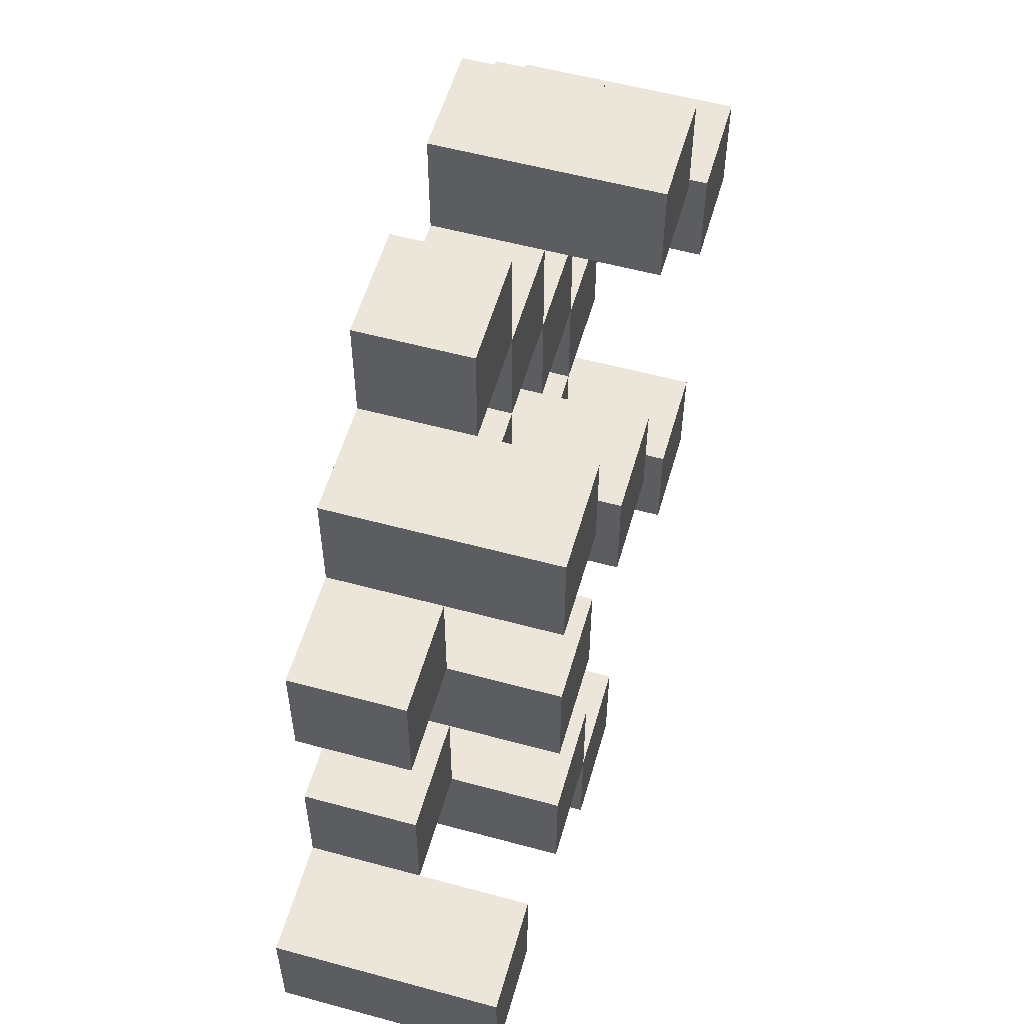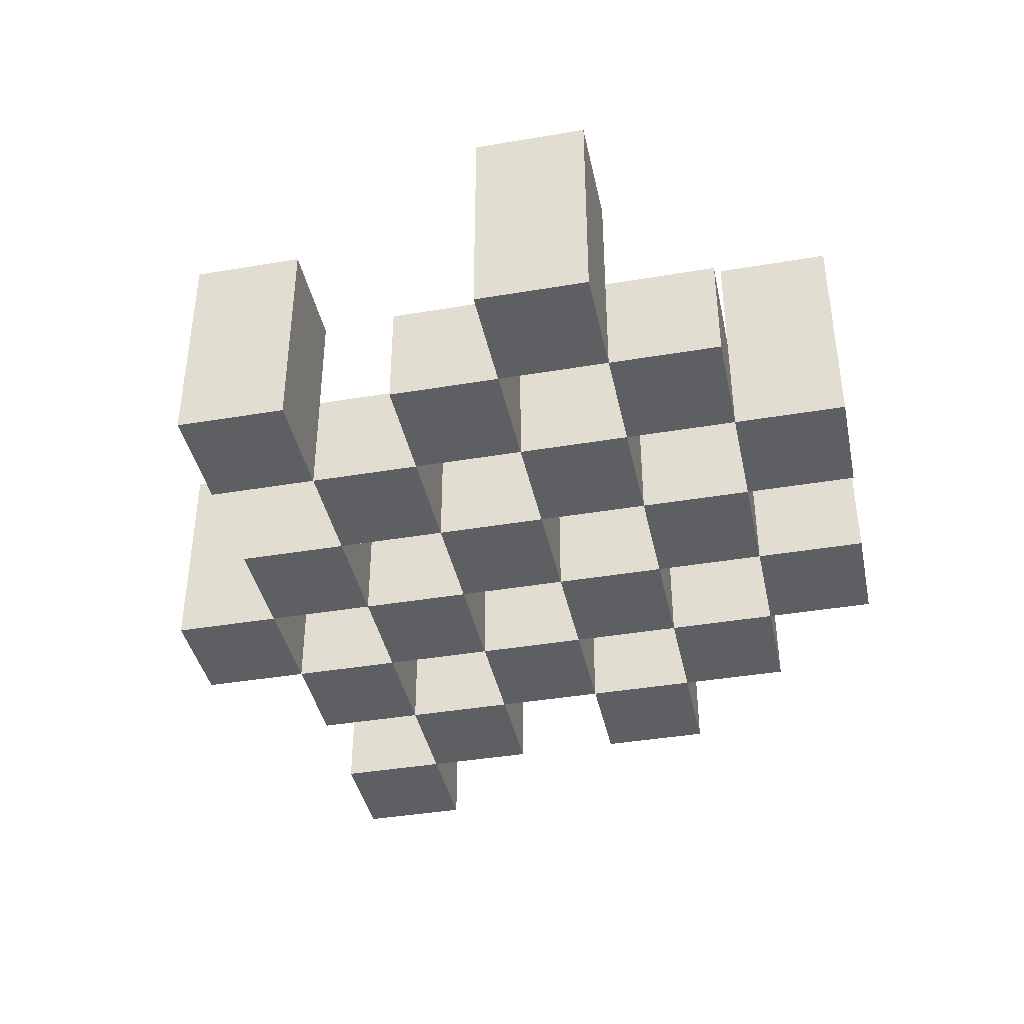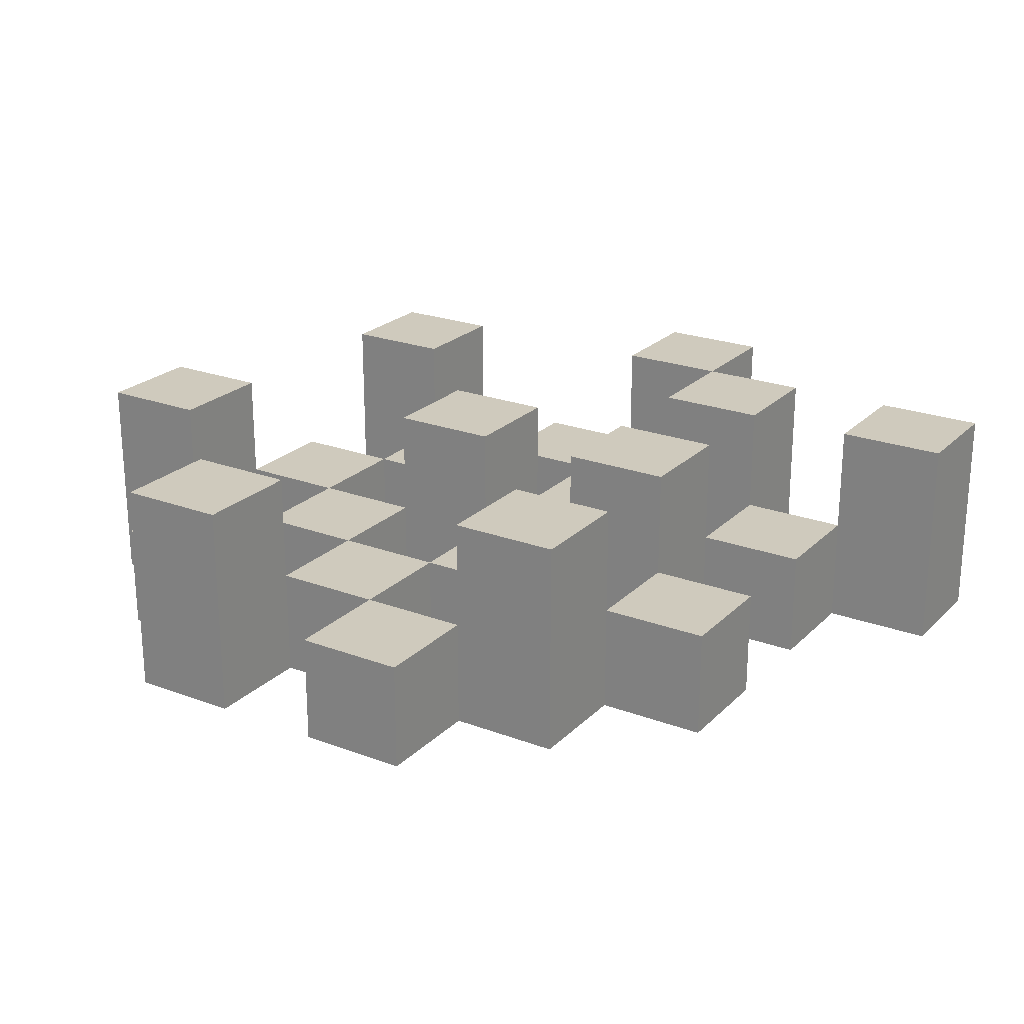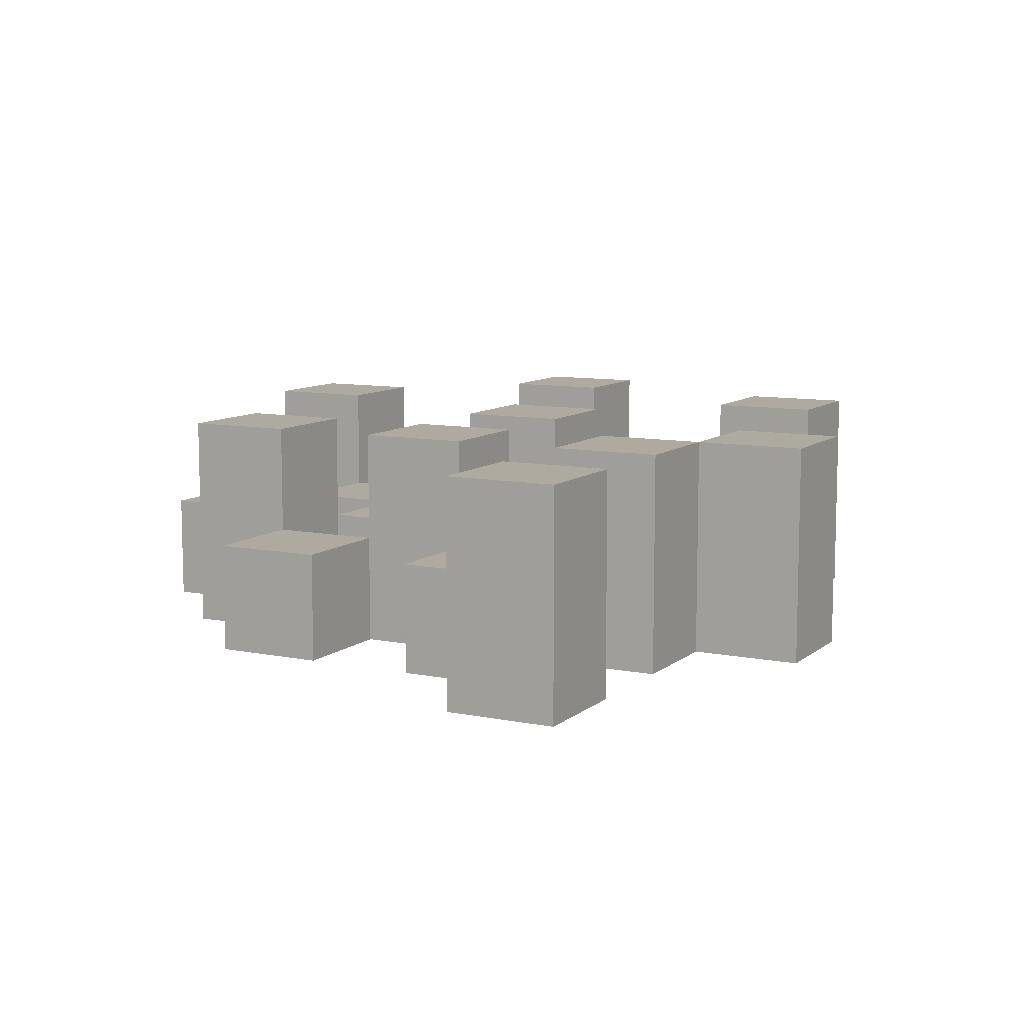
<metadata>
{"format":"obj","ext":"obj","renderer":"f3d","projection":"perspective","resolution":1024,"background":"white","views":[{"elev":56.0,"azim":105.9,"up":"+Z"},{"elev":-40.0,"azim":-78.2,"up":"+Y"},{"elev":23.1,"azim":32.5,"up":"+Y"},{"elev":9.4,"azim":117.9,"up":"+Y"}]}
</metadata>
<code>
o
v 5 0.9 18
v 5 0.9 17.9
v 5 1.1 18
v 5 1.1 17.9
v 5.1 0.9 18.1
v 5.1 0.9 18
v 5.1 0.9 17.9
v 5.1 0.9 17.8
v 5.1 0.9 17.7
v 5.1 0.9 17.6
v 5.1 1 18.1
v 5.1 1 18
v 5.1 1 17.9
v 5.1 1 17.8
v 5.1 1.1 17.7
v 5.1 1.1 17.6
v 5.2 0.9 18.2
v 5.2 0.9 18.1
v 5.2 0.9 18
v 5.2 0.9 17.9
v 5.2 0.9 17.8
v 5.2 0.9 17.7
v 5.2 1 18.1
v 5.2 1 18
v 5.2 1 17.9
v 5.2 1 17.8
v 5.2 1 17.7
v 5.2 1.1 18.2
v 5.2 1.1 18.1
v 5.3 0.9 18.1
v 5.3 0.9 18
v 5.3 0.9 17.9
v 5.3 0.9 17.8
v 5.3 0.9 17.7
v 5.3 0.9 17.6
v 5.3 1 18.1
v 5.3 1 18
v 5.3 1 17.9
v 5.3 1 17.8
v 5.3 1 17.7
v 5.3 1 17.6
v 5.3 1.1 17.9
v 5.3 1.1 17.8
v 5.4 0.9 18.2
v 5.4 0.9 18.1
v 5.4 0.9 18
v 5.4 0.9 17.9
v 5.4 0.9 17.8
v 5.4 0.9 17.7
v 5.4 0.9 17.6
v 5.4 0.9 17.5
v 5.4 1 18.2
v 5.4 1 18.1
v 5.4 1 18
v 5.4 1 17.9
v 5.4 1 17.8
v 5.4 1 17.7
v 5.4 1 17.6
v 5.4 1.1 17.6
v 5.4 1.1 17.5
v 5.5 0.9 18.1
v 5.5 0.9 18
v 5.5 0.9 17.9
v 5.5 0.9 17.8
v 5.5 0.9 17.7
v 5.5 0.9 17.6
v 5.5 1 18.1
v 5.5 1 18
v 5.5 1 17.9
v 5.5 1 17.8
v 5.5 1 17.7
v 5.5 1.1 18.1
v 5.5 1.1 18
v 5.5 1.1 17.9
v 5.5 1.1 17.8
v 5.5 1.1 17.7
v 5.5 1.1 17.6
v 5.6 0.9 18
v 5.6 0.9 17.9
v 5.6 0.9 17.8
v 5.6 0.9 17.7
v 5.6 1 18
v 5.6 1 17.9
v 5.6 1 17.8
v 5.6 1 17.7
v 5.7 0.9 17.7
v 5.7 0.9 17.6
v 5.7 1 17.7
v 5.7 1.1 17.7
v 5.7 1.1 17.6
v 5.1 0.9 18
v 5.1 0.9 17.9
v 5.1 1 18
v 5.1 1 17.9
v 5.1 1.1 18
v 5.1 1.1 17.9
v 5.2 0.9 18.1
v 5.2 0.9 18
v 5.2 0.9 17.9
v 5.2 0.9 17.8
v 5.2 0.9 17.7
v 5.2 0.9 17.6
v 5.2 1 18.1
v 5.2 1 18
v 5.2 1 17.9
v 5.2 1 17.8
v 5.2 1 17.7
v 5.2 1.1 17.7
v 5.2 1.1 17.6
v 5.3 0.9 18.2
v 5.3 0.9 18.1
v 5.3 0.9 18
v 5.3 0.9 17.9
v 5.3 0.9 17.8
v 5.3 0.9 17.7
v 5.3 1 18.1
v 5.3 1 18
v 5.3 1 17.9
v 5.3 1 17.8
v 5.3 1 17.7
v 5.3 1.1 18.2
v 5.3 1.1 18.1
v 5.4 0.9 18.1
v 5.4 0.9 18
v 5.4 0.9 17.9
v 5.4 0.9 17.8
v 5.4 0.9 17.7
v 5.4 0.9 17.6
v 5.4 1 18.1
v 5.4 1 18
v 5.4 1 17.9
v 5.4 1 17.8
v 5.4 1 17.7
v 5.4 1 17.6
v 5.4 1.1 17.9
v 5.4 1.1 17.8
v 5.5 0.9 18.2
v 5.5 0.9 18.1
v 5.5 0.9 18
v 5.5 0.9 17.9
v 5.5 0.9 17.8
v 5.5 0.9 17.7
v 5.5 0.9 17.6
v 5.5 0.9 17.5
v 5.5 1 18.2
v 5.5 1 18.1
v 5.5 1 18
v 5.5 1 17.9
v 5.5 1 17.8
v 5.5 1 17.7
v 5.5 1.1 17.6
v 5.5 1.1 17.5
v 5.6 0.9 18.1
v 5.6 0.9 18
v 5.6 0.9 17.9
v 5.6 0.9 17.8
v 5.6 0.9 17.7
v 5.6 0.9 17.6
v 5.6 1 18
v 5.6 1 17.9
v 5.6 1 17.8
v 5.6 1 17.7
v 5.6 1.1 18.1
v 5.6 1.1 18
v 5.6 1.1 17.9
v 5.6 1.1 17.8
v 5.6 1.1 17.7
v 5.6 1.1 17.6
v 5.7 0.9 18
v 5.7 0.9 17.9
v 5.7 0.9 17.8
v 5.7 0.9 17.7
v 5.7 1 18
v 5.7 1 17.9
v 5.7 1 17.8
v 5.7 1 17.7
v 5.8 0.9 17.7
v 5.8 0.9 17.6
v 5.8 1.1 17.7
v 5.8 1.1 17.6
v 5.2 0.9 18.2
v 5.2 1.1 18.2
v 5.3 0.9 18.2
v 5.3 1.1 18.2
v 5.4 0.9 18.2
v 5.4 1 18.2
v 5.5 0.9 18.2
v 5.5 1 18.2
v 5.1 0.9 18.1
v 5.1 1 18.1
v 5.2 0.9 18.1
v 5.2 1 18.1
v 5.3 0.9 18.1
v 5.3 1 18.1
v 5.4 0.9 18.1
v 5.4 1 18.1
v 5.5 0.9 18.1
v 5.5 1 18.1
v 5.5 1.1 18.1
v 5.6 0.9 18.1
v 5.6 1.1 18.1
v 5 0.9 18
v 5 1.1 18
v 5.1 0.9 18
v 5.1 1 18
v 5.1 1.1 18
v 5.2 0.9 18
v 5.2 1 18
v 5.3 0.9 18
v 5.3 1 18
v 5.4 0.9 18
v 5.4 1 18
v 5.5 0.9 18
v 5.5 1 18
v 5.6 0.9 18
v 5.6 1 18
v 5.7 0.9 18
v 5.7 1 18
v 5.1 0.9 17.9
v 5.1 1 17.9
v 5.2 0.9 17.9
v 5.2 1 17.9
v 5.3 0.9 17.9
v 5.3 1 17.9
v 5.3 1.1 17.9
v 5.4 0.9 17.9
v 5.4 1 17.9
v 5.4 1.1 17.9
v 5.5 0.9 17.9
v 5.5 1 17.9
v 5.5 1.1 17.9
v 5.6 0.9 17.9
v 5.6 1 17.9
v 5.6 1.1 17.9
v 5.2 0.9 17.8
v 5.2 1 17.8
v 5.3 0.9 17.8
v 5.3 1 17.8
v 5.4 0.9 17.8
v 5.4 1 17.8
v 5.5 0.9 17.8
v 5.5 1 17.8
v 5.6 0.9 17.8
v 5.6 1 17.8
v 5.7 0.9 17.8
v 5.7 1 17.8
v 5.1 0.9 17.7
v 5.1 1.1 17.7
v 5.2 0.9 17.7
v 5.2 1 17.7
v 5.2 1.1 17.7
v 5.3 0.9 17.7
v 5.3 1 17.7
v 5.4 0.9 17.7
v 5.4 1 17.7
v 5.5 0.9 17.7
v 5.5 1 17.7
v 5.5 1.1 17.7
v 5.6 0.9 17.7
v 5.6 1 17.7
v 5.6 1.1 17.7
v 5.7 0.9 17.7
v 5.7 1 17.7
v 5.7 1.1 17.7
v 5.8 0.9 17.7
v 5.8 1.1 17.7
v 5.4 0.9 17.6
v 5.4 1 17.6
v 5.4 1.1 17.6
v 5.5 0.9 17.6
v 5.5 1.1 17.6
v 5.2 0.9 18.1
v 5.2 1 18.1
v 5.2 1.1 18.1
v 5.3 0.9 18.1
v 5.3 1 18.1
v 5.3 1.1 18.1
v 5.4 0.9 18.1
v 5.4 1 18.1
v 5.5 0.9 18.1
v 5.5 1 18.1
v 5.1 0.9 18
v 5.1 1 18
v 5.2 0.9 18
v 5.2 1 18
v 5.3 0.9 18
v 5.3 1 18
v 5.4 0.9 18
v 5.4 1 18
v 5.5 0.9 18
v 5.5 1 18
v 5.5 1.1 18
v 5.6 0.9 18
v 5.6 1 18
v 5.6 1.1 18
v 5 0.9 17.9
v 5 1.1 17.9
v 5.1 0.9 17.9
v 5.1 1 17.9
v 5.1 1.1 17.9
v 5.2 0.9 17.9
v 5.2 1 17.9
v 5.3 0.9 17.9
v 5.3 1 17.9
v 5.4 0.9 17.9
v 5.4 1 17.9
v 5.5 0.9 17.9
v 5.5 1 17.9
v 5.6 0.9 17.9
v 5.6 1 17.9
v 5.7 0.9 17.9
v 5.7 1 17.9
v 5.1 0.9 17.8
v 5.1 1 17.8
v 5.2 0.9 17.8
v 5.2 1 17.8
v 5.3 0.9 17.8
v 5.3 1 17.8
v 5.3 1.1 17.8
v 5.4 0.9 17.8
v 5.4 1 17.8
v 5.4 1.1 17.8
v 5.5 0.9 17.8
v 5.5 1 17.8
v 5.5 1.1 17.8
v 5.6 0.9 17.8
v 5.6 1 17.8
v 5.6 1.1 17.8
v 5.2 0.9 17.7
v 5.2 1 17.7
v 5.3 0.9 17.7
v 5.3 1 17.7
v 5.4 0.9 17.7
v 5.4 1 17.7
v 5.5 0.9 17.7
v 5.5 1 17.7
v 5.6 0.9 17.7
v 5.6 1 17.7
v 5.7 0.9 17.7
v 5.7 1 17.7
v 5.1 0.9 17.6
v 5.1 1.1 17.6
v 5.2 0.9 17.6
v 5.2 1.1 17.6
v 5.3 0.9 17.6
v 5.3 1 17.6
v 5.4 0.9 17.6
v 5.4 1 17.6
v 5.5 0.9 17.6
v 5.5 1.1 17.6
v 5.6 0.9 17.6
v 5.6 1.1 17.6
v 5.7 0.9 17.6
v 5.7 1.1 17.6
v 5.8 0.9 17.6
v 5.8 1.1 17.6
v 5.4 0.9 17.5
v 5.4 1.1 17.5
v 5.5 0.9 17.5
v 5.5 1.1 17.5
v 5.2 0.9 18.2
v 5.3 0.9 18.2
v 5.4 0.9 18.2
v 5.5 0.9 18.2
v 5.1 0.9 18.1
v 5.2 0.9 18.1
v 5.3 0.9 18.1
v 5.4 0.9 18.1
v 5.5 0.9 18.1
v 5.6 0.9 18.1
v 5 0.9 18
v 5.1 0.9 18
v 5.2 0.9 18
v 5.3 0.9 18
v 5.4 0.9 18
v 5.5 0.9 18
v 5.6 0.9 18
v 5.7 0.9 18
v 5 0.9 17.9
v 5.1 0.9 17.9
v 5.2 0.9 17.9
v 5.3 0.9 17.9
v 5.4 0.9 17.9
v 5.5 0.9 17.9
v 5.6 0.9 17.9
v 5.7 0.9 17.9
v 5.1 0.9 17.8
v 5.2 0.9 17.8
v 5.3 0.9 17.8
v 5.4 0.9 17.8
v 5.5 0.9 17.8
v 5.6 0.9 17.8
v 5.7 0.9 17.8
v 5.1 0.9 17.7
v 5.2 0.9 17.7
v 5.3 0.9 17.7
v 5.4 0.9 17.7
v 5.5 0.9 17.7
v 5.6 0.9 17.7
v 5.7 0.9 17.7
v 5.8 0.9 17.7
v 5.1 0.9 17.6
v 5.2 0.9 17.6
v 5.3 0.9 17.6
v 5.4 0.9 17.6
v 5.5 0.9 17.6
v 5.6 0.9 17.6
v 5.7 0.9 17.6
v 5.8 0.9 17.6
v 5.4 0.9 17.5
v 5.5 0.9 17.5
v 5.4 1 18.2
v 5.5 1 18.2
v 5.1 1 18.1
v 5.2 1 18.1
v 5.3 1 18.1
v 5.4 1 18.1
v 5.5 1 18.1
v 5.1 1 18
v 5.2 1 18
v 5.3 1 18
v 5.4 1 18
v 5.5 1 18
v 5.6 1 18
v 5.7 1 18
v 5.1 1 17.9
v 5.2 1 17.9
v 5.3 1 17.9
v 5.4 1 17.9
v 5.5 1 17.9
v 5.6 1 17.9
v 5.7 1 17.9
v 5.1 1 17.8
v 5.2 1 17.8
v 5.3 1 17.8
v 5.4 1 17.8
v 5.5 1 17.8
v 5.6 1 17.8
v 5.7 1 17.8
v 5.2 1 17.7
v 5.3 1 17.7
v 5.4 1 17.7
v 5.5 1 17.7
v 5.6 1 17.7
v 5.7 1 17.7
v 5.3 1 17.6
v 5.4 1 17.6
v 5.2 1.1 18.2
v 5.3 1.1 18.2
v 5.2 1.1 18.1
v 5.3 1.1 18.1
v 5.5 1.1 18.1
v 5.6 1.1 18.1
v 5 1.1 18
v 5.1 1.1 18
v 5.5 1.1 18
v 5.6 1.1 18
v 5 1.1 17.9
v 5.1 1.1 17.9
v 5.3 1.1 17.9
v 5.4 1.1 17.9
v 5.5 1.1 17.9
v 5.6 1.1 17.9
v 5.3 1.1 17.8
v 5.4 1.1 17.8
v 5.5 1.1 17.8
v 5.6 1.1 17.8
v 5.1 1.1 17.7
v 5.2 1.1 17.7
v 5.5 1.1 17.7
v 5.6 1.1 17.7
v 5.7 1.1 17.7
v 5.8 1.1 17.7
v 5.1 1.1 17.6
v 5.2 1.1 17.6
v 5.4 1.1 17.6
v 5.5 1.1 17.6
v 5.6 1.1 17.6
v 5.7 1.1 17.6
v 5.8 1.1 17.6
v 5.4 1.1 17.5
v 5.5 1.1 17.5
f 3 2 1
f 4 2 3
f 11 6 5
f 12 6 11
f 13 8 7
f 14 8 13
f 15 10 9
f 16 10 15
f 23 18 17
f 24 20 19
f 25 20 24
f 26 22 21
f 27 22 26
f 28 23 17
f 29 23 28
f 36 31 30
f 37 31 36
f 38 33 32
f 39 33 38
f 40 35 34
f 41 35 40
f 42 39 38
f 43 39 42
f 52 45 44
f 53 45 52
f 54 47 46
f 55 47 54
f 56 49 48
f 57 49 56
f 58 51 50
f 59 51 58
f 60 51 59
f 67 62 61
f 68 62 67
f 69 64 63
f 70 64 69
f 71 66 65
f 72 68 67
f 73 68 72
f 74 70 69
f 75 70 74
f 76 66 71
f 77 66 76
f 82 79 78
f 83 79 82
f 84 81 80
f 85 81 84
f 88 87 86
f 89 87 88
f 90 87 89
f 91 92 93
f 93 92 94
f 93 94 95
f 95 94 96
f 97 98 103
f 103 98 104
f 99 100 105
f 105 100 106
f 101 102 107
f 107 102 108
f 108 102 109
f 110 111 116
f 112 113 117
f 117 113 118
f 114 115 119
f 119 115 120
f 110 116 121
f 121 116 122
f 123 124 129
f 129 124 130
f 125 126 131
f 131 126 132
f 127 128 133
f 133 128 134
f 131 132 135
f 135 132 136
f 137 138 145
f 145 138 146
f 139 140 147
f 147 140 148
f 141 142 149
f 149 142 150
f 143 144 151
f 151 144 152
f 153 154 159
f 155 156 160
f 160 156 161
f 157 158 162
f 153 159 163
f 163 159 164
f 160 161 165
f 165 161 166
f 162 158 167
f 167 158 168
f 169 170 173
f 173 170 174
f 171 172 175
f 175 172 176
f 177 178 179
f 179 178 180
f 183 182 181
f 184 182 183
f 187 186 185
f 188 186 187
f 191 190 189
f 192 190 191
f 195 194 193
f 196 194 195
f 200 198 197
f 200 199 198
f 201 199 200
f 204 203 202
f 205 203 204
f 206 203 205
f 209 208 207
f 210 208 209
f 213 212 211
f 214 212 213
f 217 216 215
f 218 216 217
f 221 220 219
f 222 220 221
f 226 224 223
f 226 225 224
f 227 225 226
f 228 225 227
f 232 230 229
f 232 231 230
f 233 231 232
f 234 231 233
f 237 236 235
f 238 236 237
f 241 240 239
f 242 240 241
f 245 244 243
f 246 244 245
f 249 248 247
f 250 248 249
f 251 248 250
f 254 253 252
f 255 253 254
f 259 257 256
f 259 258 257
f 260 258 259
f 261 258 260
f 265 263 262
f 265 264 263
f 266 264 265
f 270 268 267
f 270 269 268
f 271 269 270
f 272 273 275
f 273 274 275
f 275 274 276
f 276 274 277
f 278 279 280
f 280 279 281
f 282 283 284
f 284 283 285
f 286 287 288
f 288 287 289
f 290 291 293
f 291 292 293
f 293 292 294
f 294 292 295
f 296 297 298
f 298 297 299
f 299 297 300
f 301 302 303
f 303 302 304
f 305 306 307
f 307 306 308
f 309 310 311
f 311 310 312
f 313 314 315
f 315 314 316
f 317 318 320
f 318 319 320
f 320 319 321
f 321 319 322
f 323 324 326
f 324 325 326
f 326 325 327
f 327 325 328
f 329 330 331
f 331 330 332
f 333 334 335
f 335 334 336
f 337 338 339
f 339 338 340
f 341 342 343
f 343 342 344
f 345 346 347
f 347 346 348
f 349 350 351
f 351 350 352
f 353 354 355
f 355 354 356
f 357 358 359
f 359 358 360
f 366 362 361
f 367 362 366
f 368 364 363
f 369 364 368
f 372 366 365
f 373 366 372
f 374 368 367
f 375 368 374
f 376 370 369
f 377 370 376
f 379 372 371
f 380 372 379
f 381 374 373
f 382 374 381
f 383 376 375
f 384 376 383
f 385 378 377
f 386 378 385
f 387 381 380
f 388 381 387
f 389 383 382
f 390 383 389
f 391 385 384
f 392 385 391
f 395 389 388
f 396 389 395
f 397 391 390
f 398 391 397
f 399 393 392
f 400 393 399
f 402 395 394
f 403 395 402
f 404 397 396
f 405 397 404
f 406 399 398
f 407 399 406
f 408 401 400
f 409 401 408
f 410 406 405
f 411 406 410
f 412 413 417
f 417 413 418
f 414 415 419
f 419 415 420
f 416 417 421
f 421 417 422
f 420 421 427
f 427 421 428
f 422 423 429
f 429 423 430
f 424 425 431
f 431 425 432
f 426 427 433
f 433 427 434
f 434 435 440
f 440 435 441
f 436 437 442
f 442 437 443
f 438 439 444
f 444 439 445
f 441 442 446
f 446 442 447
f 448 449 450
f 450 449 451
f 452 453 456
f 456 453 457
f 454 455 458
f 458 455 459
f 460 461 464
f 464 461 465
f 462 463 466
f 466 463 467
f 468 469 474
f 474 469 475
f 470 471 477
f 477 471 478
f 472 473 479
f 479 473 480
f 476 477 481
f 481 477 482

</code>
